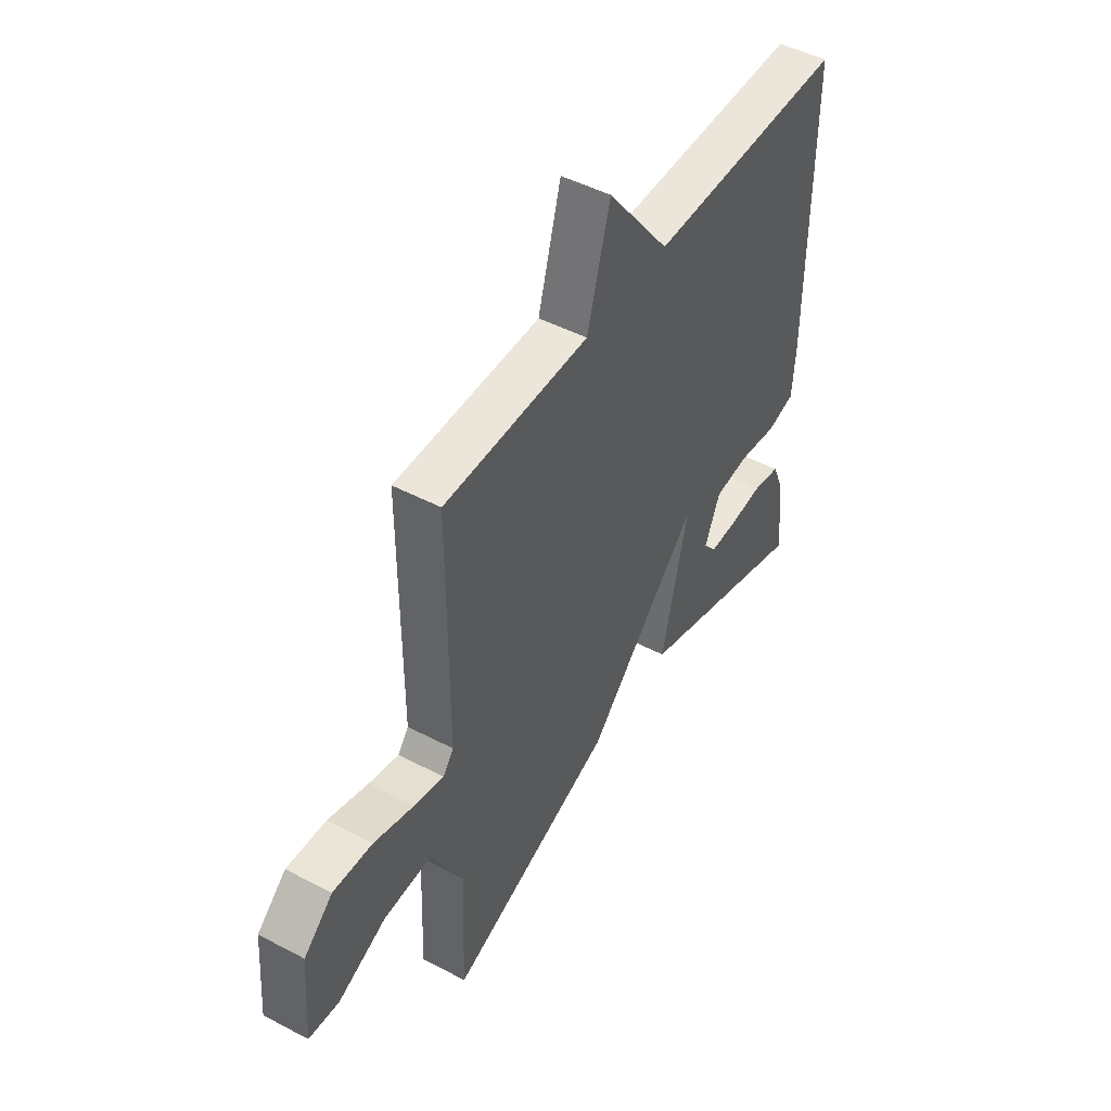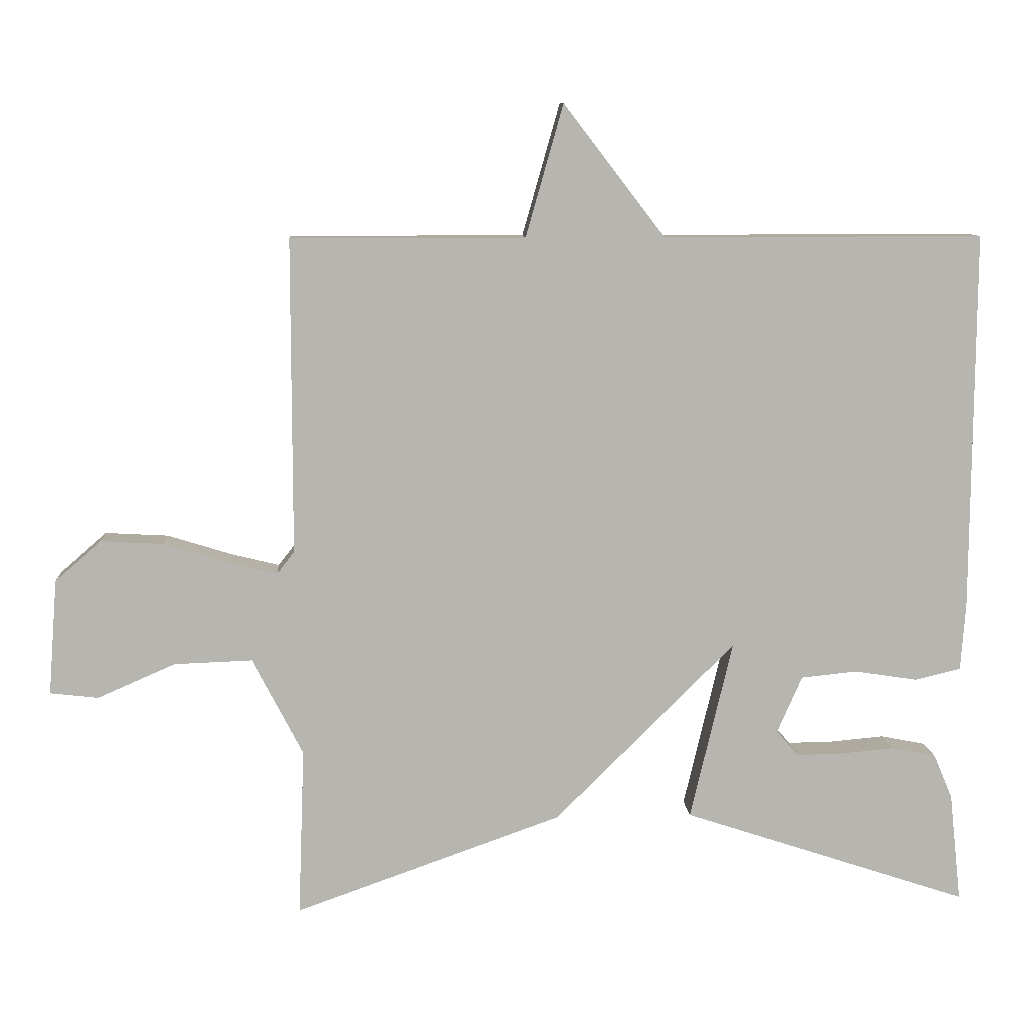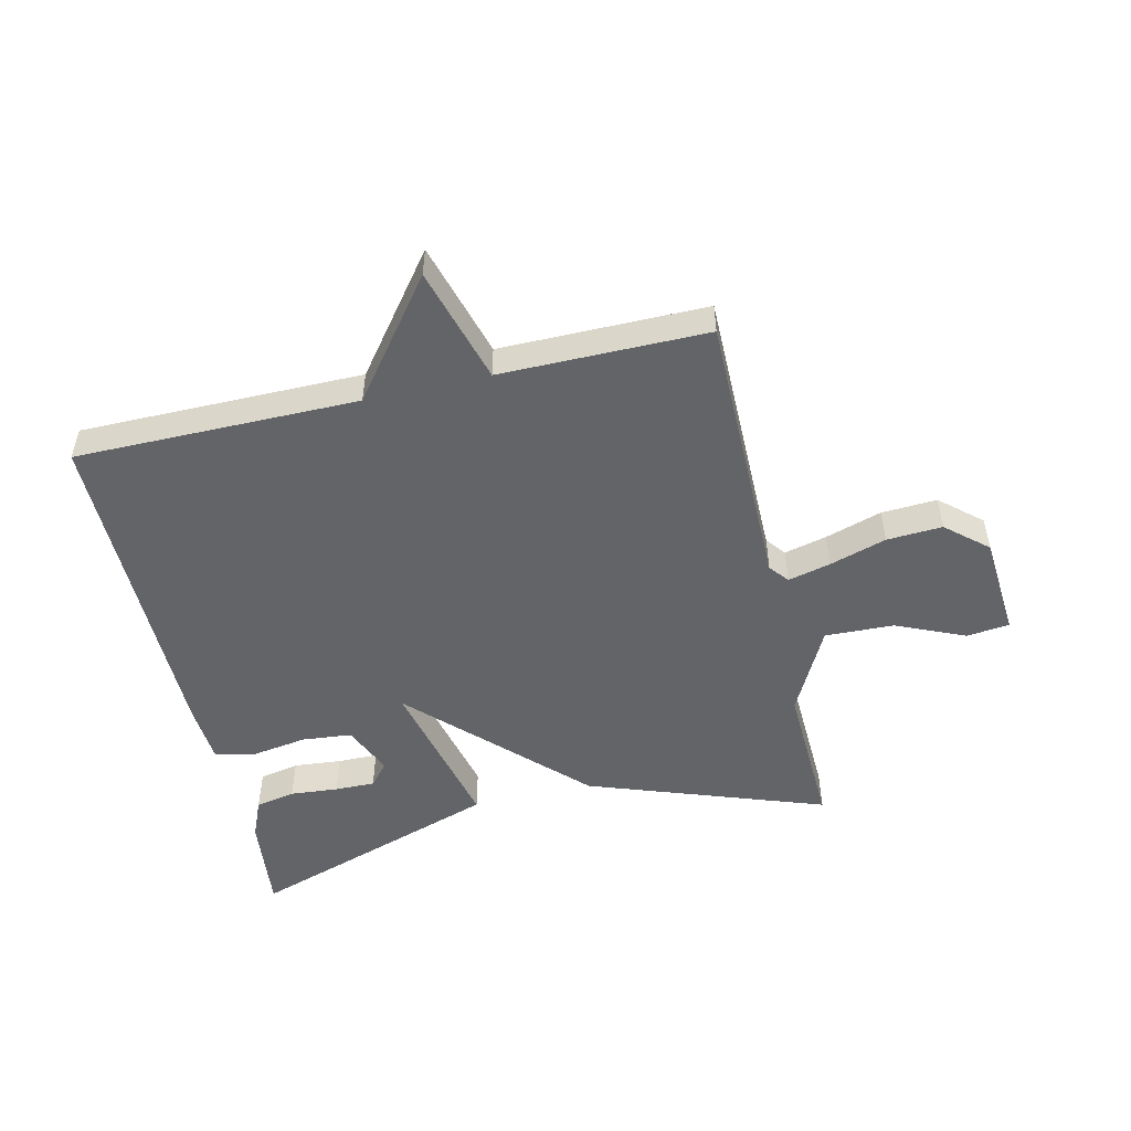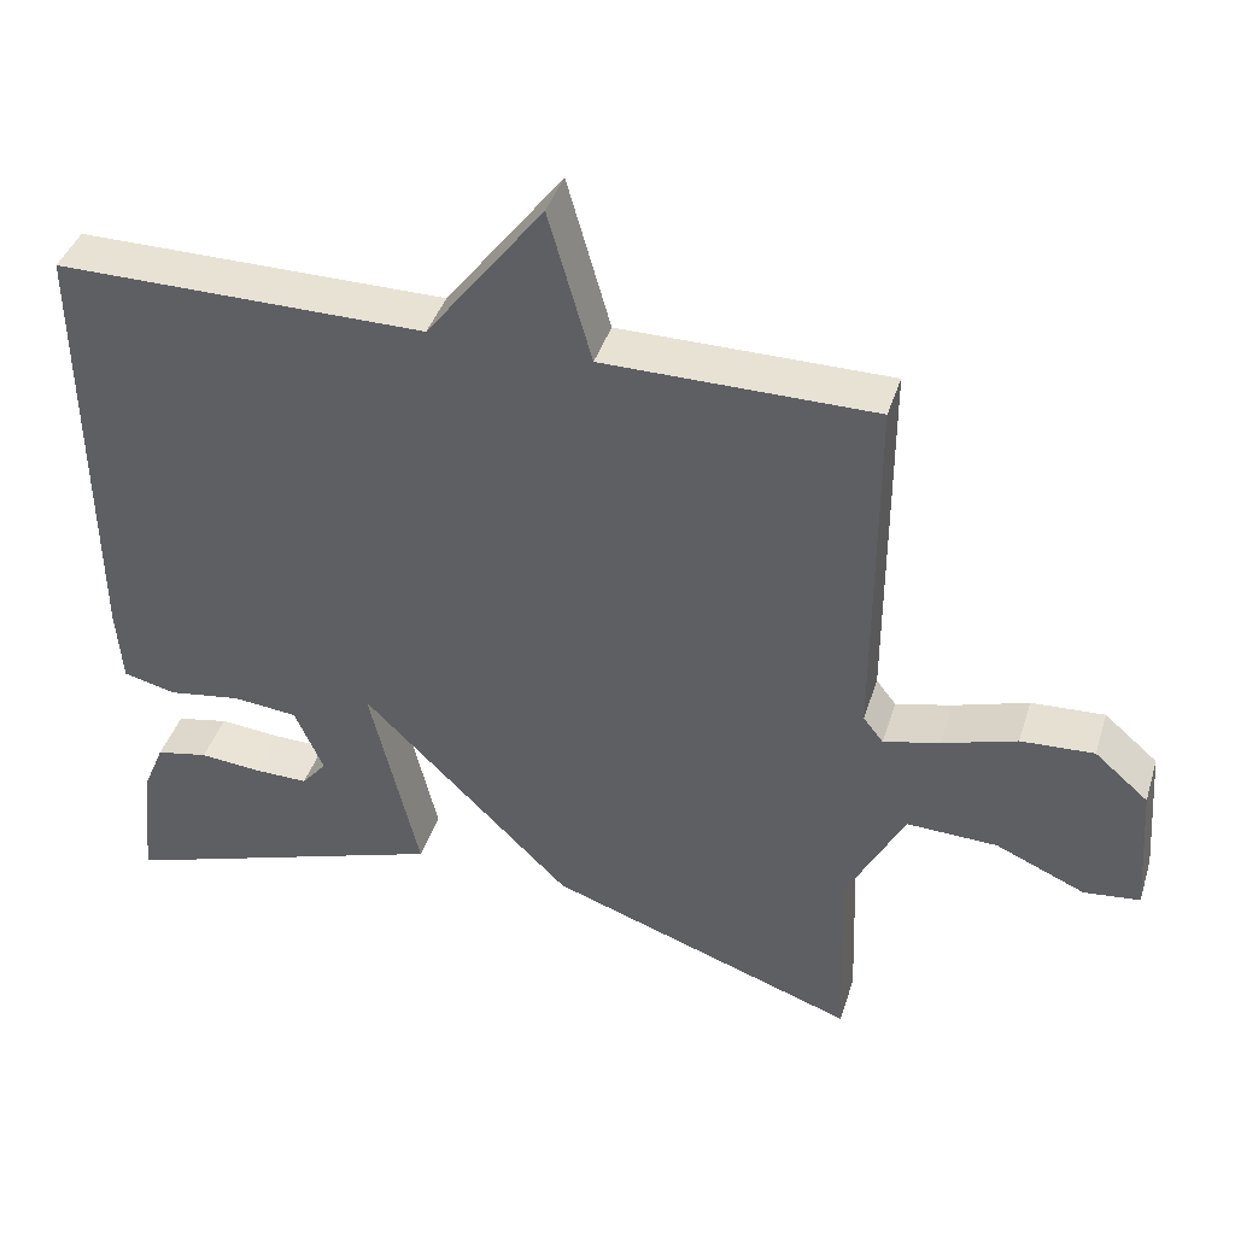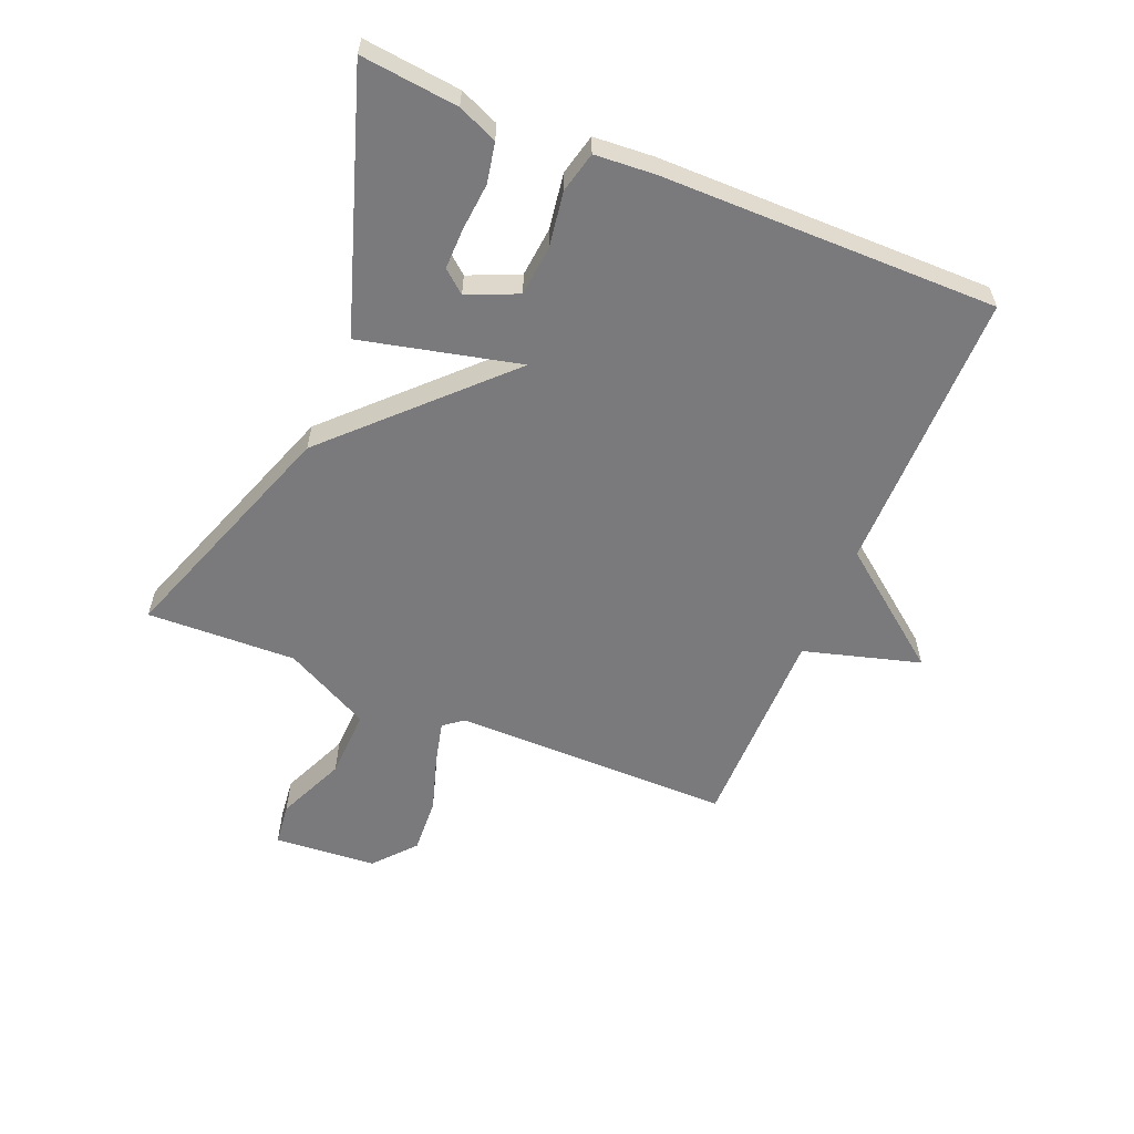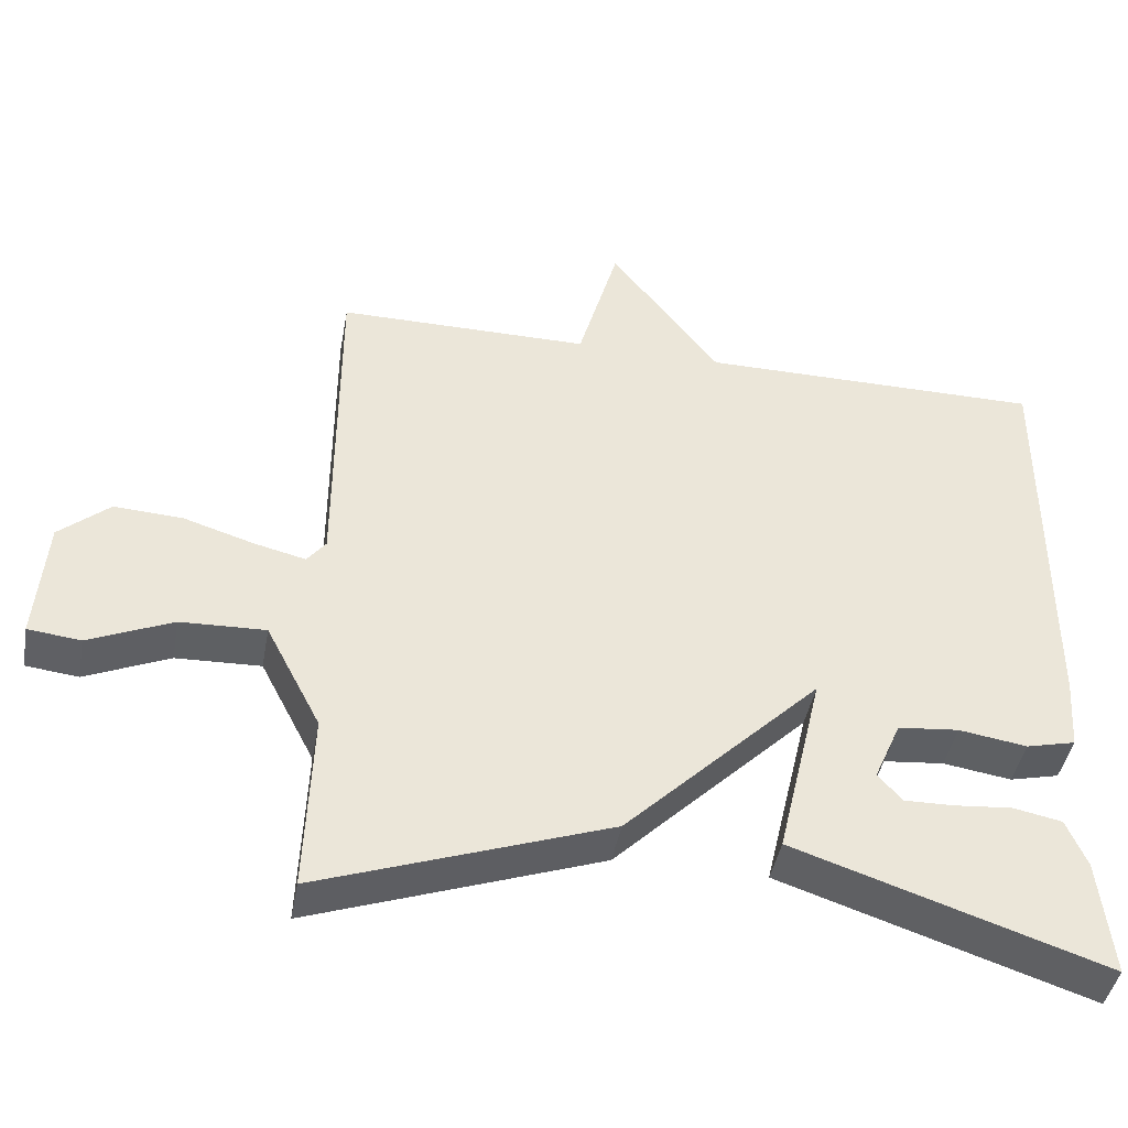
<metadata>
{"format":"obj","ext":"obj","renderer":"f3d","projection":"perspective","resolution":1024,"background":"white","views":[{"elev":47.6,"azim":120.6,"up":"+Z"},{"elev":9.4,"azim":176.4,"up":"+Z"},{"elev":-51.1,"azim":13.1,"up":"+Y"},{"elev":40.9,"azim":17.0,"up":"+Z"},{"elev":-58.2,"azim":-112.5,"up":"+Y"},{"elev":-43.2,"azim":169.7,"up":"+Z"}]}
</metadata>
<code>
v 0.5 0.07 0.5
v 0.5 0.07 0.045
v 0.525 0.07 0.013
v 0.595 0.07 0.03
v 0.688 0.07 0.059
v 0.779 0.07 0.064
v 0.846 0.07 0.006
v 0.859 0.07 -0.161
v 0.789 0.07 -0.169
v 0.677 0.07 -0.12
v 0.564 0.07 -0.116
v 0.491 0.07 -0.257
v 0.5 0.07 -0.5
v 0.114 0.07 -0.363
v -0.147 0.07 -0.104
v -0.086 0.07 -0.363
v -0.5 0.07 -0.5
v -0.483 0.07 -0.342
v -0.456 0.07 -0.278
v -0.391 0.07 -0.265
v -0.313 0.07 -0.272
v -0.247 0.07 -0.273
v -0.216 0.07 -0.236
v -0.252 0.07 -0.154
v -0.333 0.07 -0.146
v -0.424 0.07 -0.16
v -0.49 0.07 -0.144
v -0.497 0.07 -0.047
v -0.5 0.07 0.5
v -0.038 0.07 0.5
v 0.108 0.07 0.69
v 0.162 0.07 0.5
v 0.5 0 0.5
v 0.5 0 0.045
v 0.525 0 0.013
v 0.595 0 0.03
v 0.688 0 0.059
v 0.779 0 0.064
v 0.846 0 0.006
v 0.859 0 -0.161
v 0.789 0 -0.169
v 0.677 0 -0.12
v 0.564 0 -0.116
v 0.491 0 -0.257
v 0.5 0 -0.5
v 0.114 0 -0.363
v -0.147 0 -0.104
v -0.086 0 -0.363
v -0.5 0 -0.5
v -0.483 0 -0.342
v -0.456 0 -0.278
v -0.391 0 -0.265
v -0.313 0 -0.272
v -0.247 0 -0.273
v -0.216 0 -0.236
v -0.252 0 -0.154
v -0.333 0 -0.146
v -0.424 0 -0.16
v -0.49 0 -0.144
v -0.497 0 -0.047
v -0.5 0 0.5
v -0.038 0 0.5
v 0.108 0 0.69
v 0.162 0 0.5
f 30 31 32
f 28 29 30
f 27 28 30
f 26 27 30
f 25 26 30
f 24 25 30 32
f 23 24 32
f 19 20 21
f 18 19 21
f 17 18 21
f 16 17 21
f 16 21 22
f 12 13 14 15
f 11 12 15
f 8 9 10
f 7 8 10
f 6 7 10
f 5 6 10
f 4 5 10
f 3 4 10 11
f 2 3 11 15
f 32 1 2 15
f 16 22 23
f 15 16 23
f 15 23 32
f 64 63 62
f 62 61 60
f 62 60 59
f 62 59 58
f 62 58 57
f 64 62 57 56
f 64 56 55
f 53 52 51
f 53 51 50
f 53 50 49
f 53 49 48
f 54 53 48
f 47 46 45 44
f 47 44 43
f 42 41 40
f 42 40 39
f 42 39 38
f 42 38 37
f 42 37 36
f 43 42 36 35
f 47 43 35 34
f 47 34 33 64
f 55 54 48
f 55 48 47
f 64 55 47
f 1 33 34 2
f 2 34 35 3
f 3 35 36 4
f 4 36 37 5
f 5 37 38 6
f 6 38 39 7
f 7 39 40 8
f 8 40 41 9
f 9 41 42 10
f 10 42 43 11
f 11 43 44 12
f 12 44 45 13
f 13 45 46 14
f 14 46 47 15
f 15 47 48 16
f 16 48 49 17
f 17 49 50 18
f 18 50 51 19
f 19 51 52 20
f 20 52 53 21
f 21 53 54 22
f 22 54 55 23
f 23 55 56 24
f 24 56 57 25
f 25 57 58 26
f 26 58 59 27
f 27 59 60 28
f 28 60 61 29
f 29 61 62 30
f 30 62 63 31
f 31 63 64 32
f 32 64 33 1

</code>
